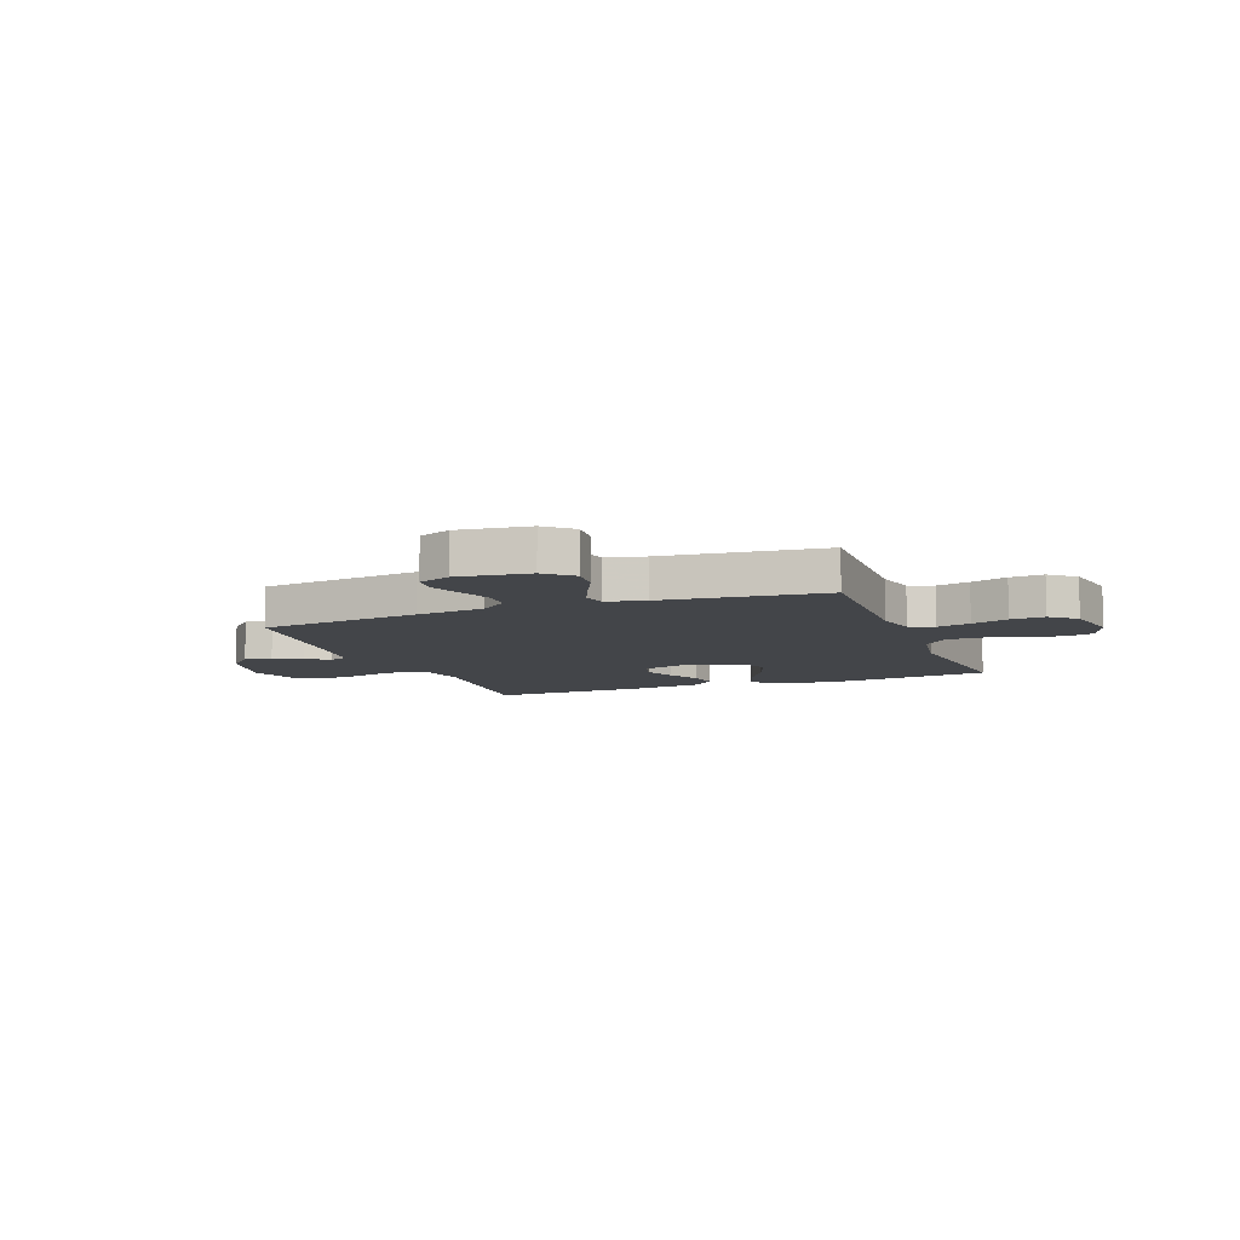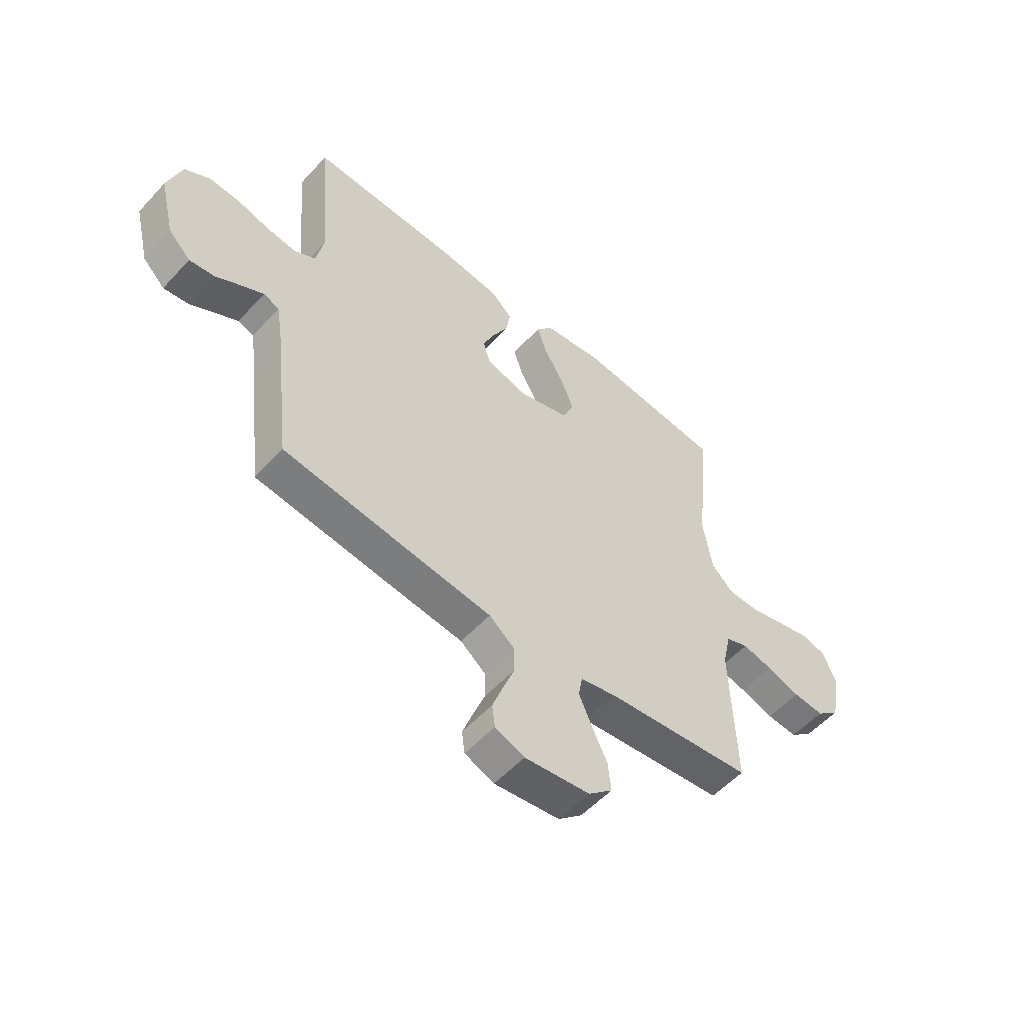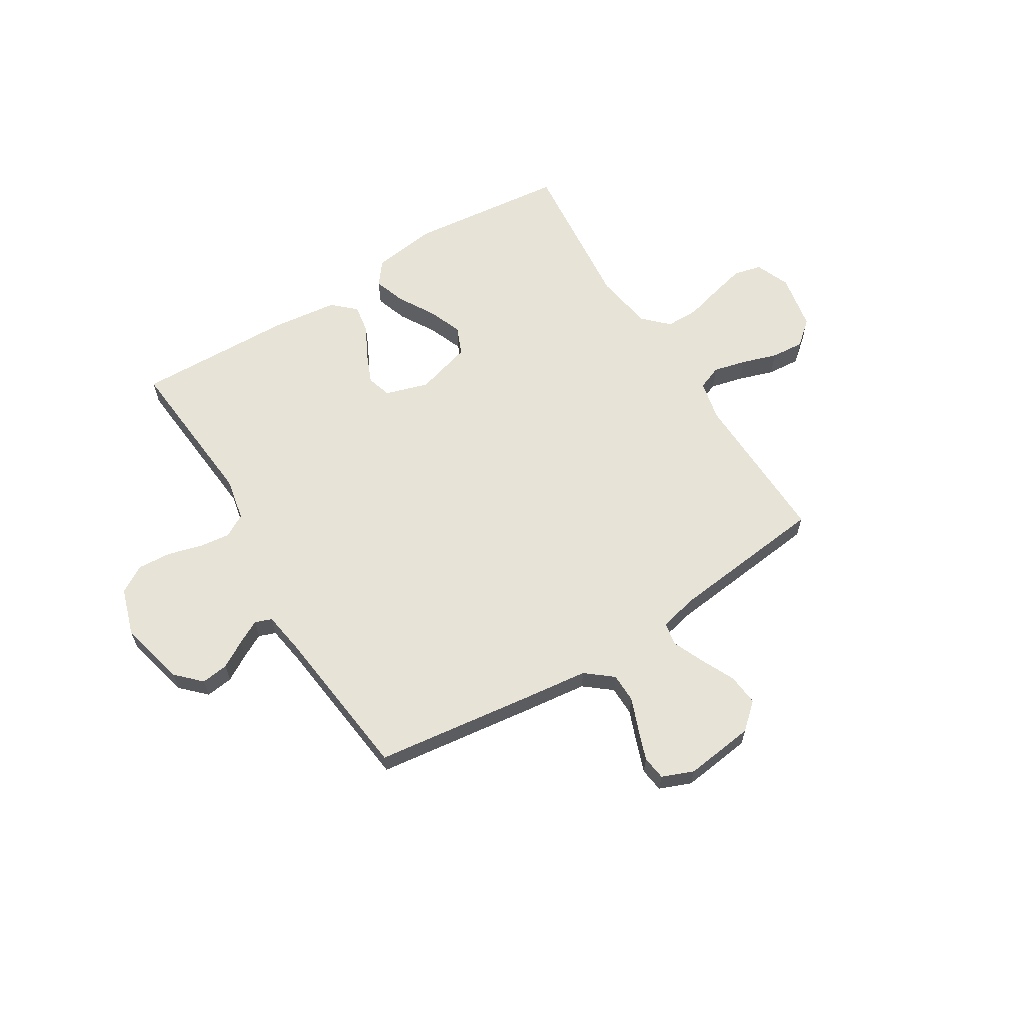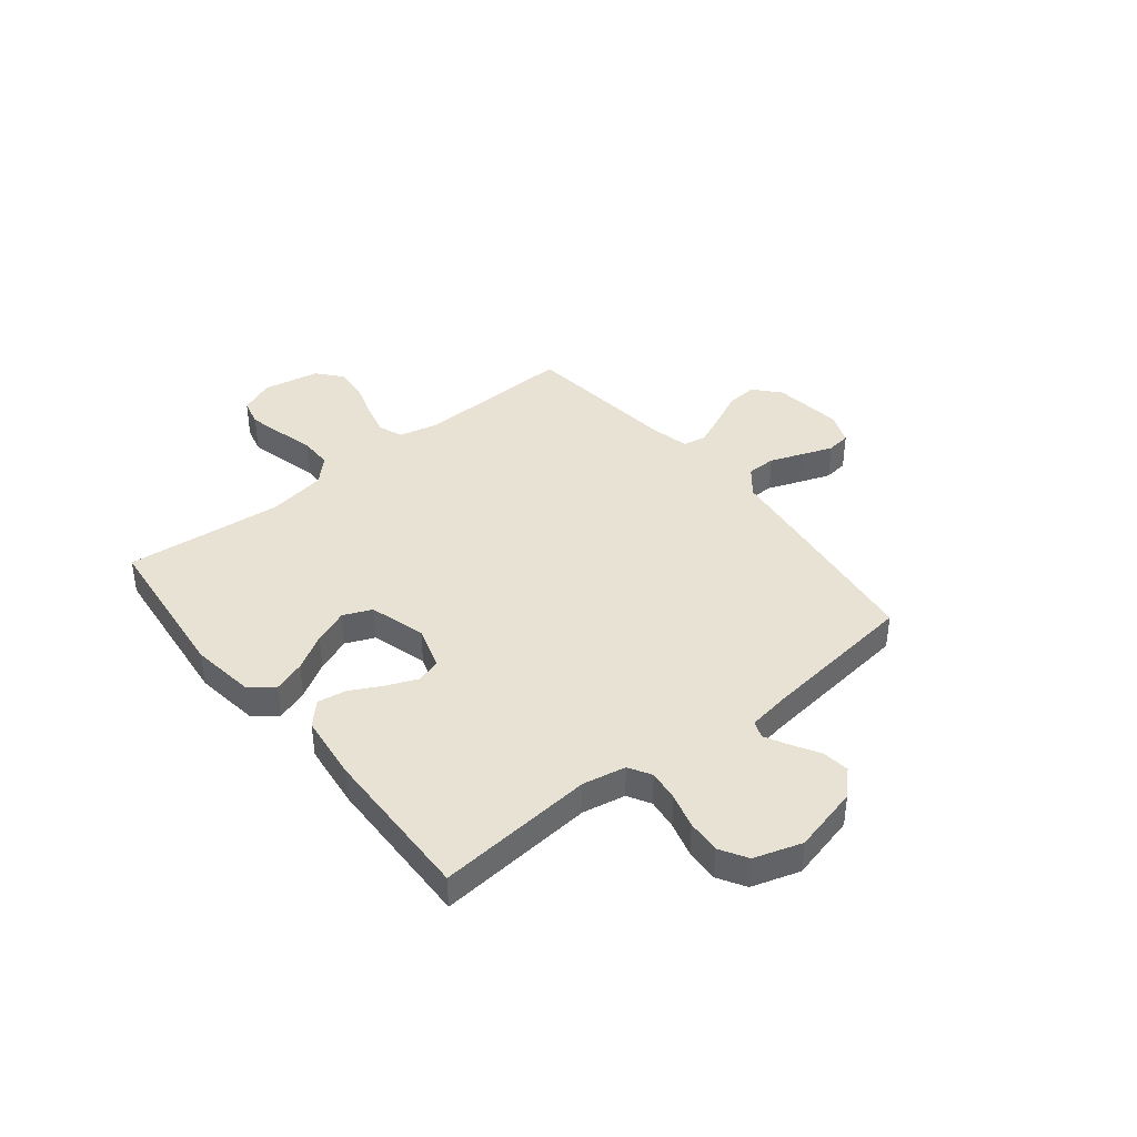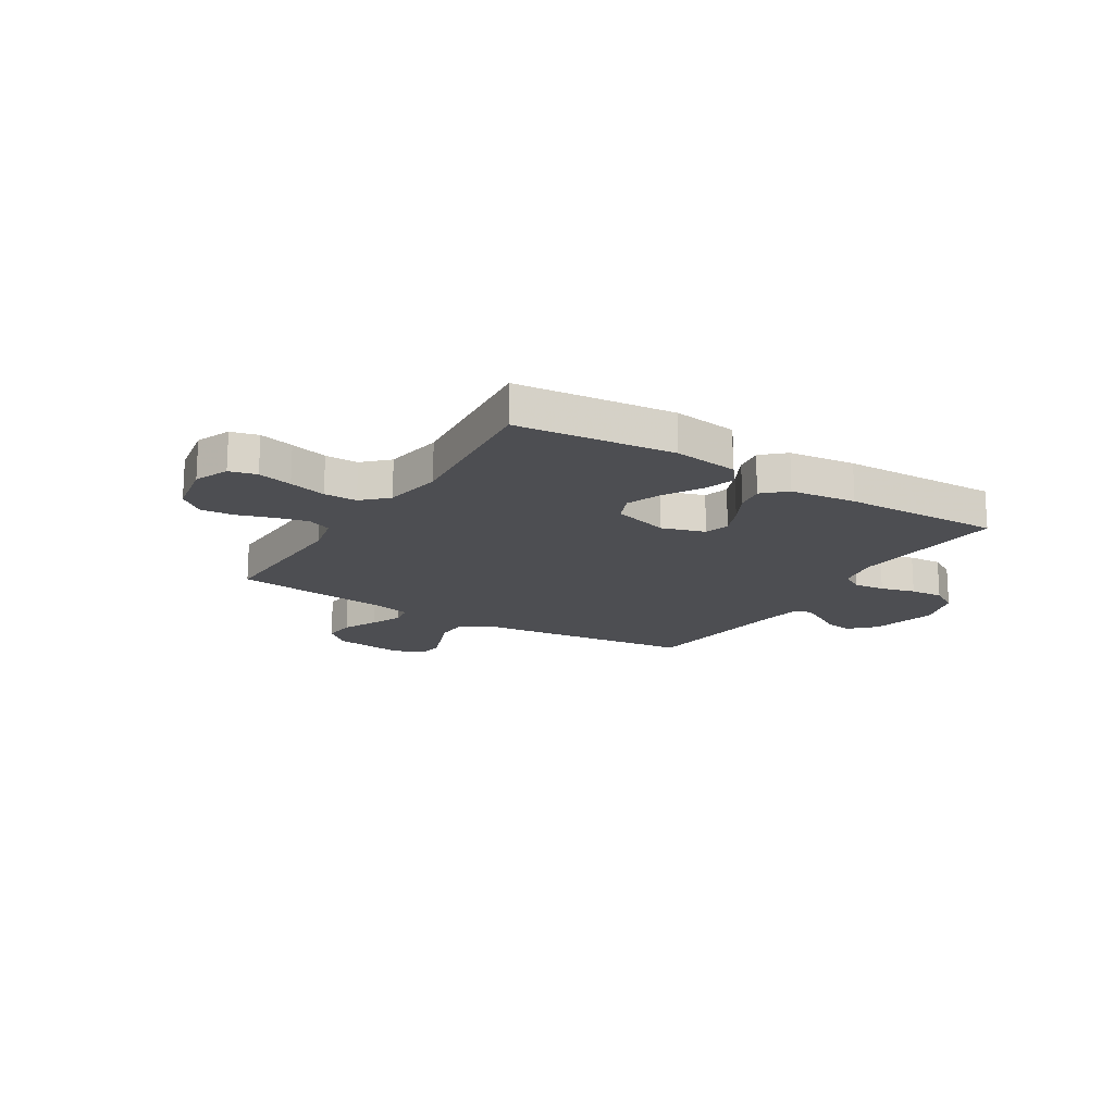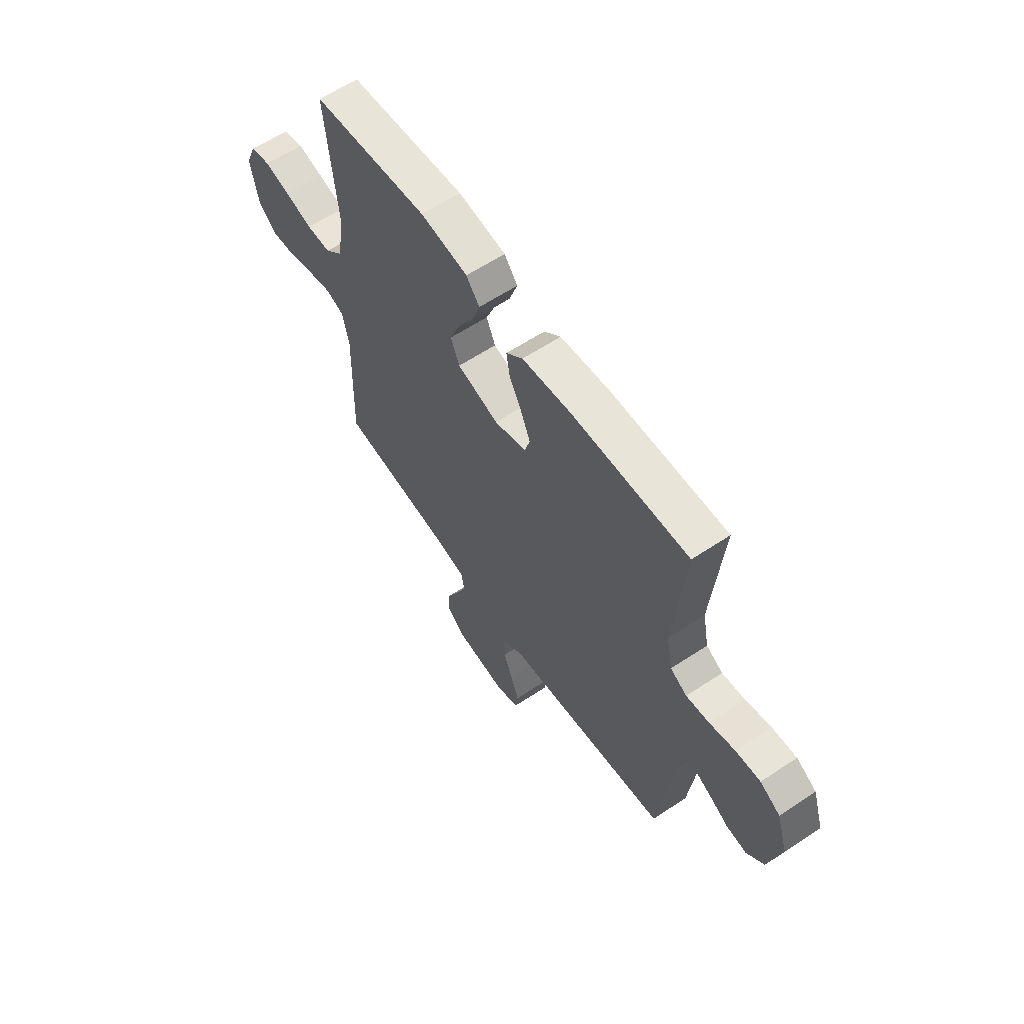
<metadata>
{"format":"obj","ext":"obj","renderer":"f3d","projection":"perspective","resolution":1024,"background":"white","views":[{"elev":-8.8,"azim":-159.0,"up":"+Y"},{"elev":-54.9,"azim":138.4,"up":"+Z"},{"elev":62.7,"azim":148.4,"up":"+Y"},{"elev":40.6,"azim":51.3,"up":"+Y"},{"elev":-17.1,"azim":-31.8,"up":"+Y"},{"elev":61.1,"azim":55.9,"up":"+Z"}]}
</metadata>
<code>
v -0.5 0.07 0.5
v -0.2 0.07 0.532
v -0.077 0.07 0.515
v -0.043 0.07 0.471
v -0.064 0.07 0.41
v -0.104 0.07 0.342
v -0.13 0.07 0.276
v -0.107 0.07 0.222
v 0 0.07 0.191
v 0.082 0.07 0.216
v 0.096 0.07 0.263
v 0.072 0.07 0.321
v 0.04 0.07 0.382
v 0.031 0.07 0.437
v 0.074 0.07 0.477
v 0.2 0.07 0.492
v 0.5 0.07 0.5
v 0.474 0.07 0.2
v 0.49 0.07 0.118
v 0.533 0.07 0.093
v 0.592 0.07 0.1
v 0.658 0.07 0.118
v 0.722 0.07 0.122
v 0.774 0.07 0.091
v 0.803 0.07 0
v 0.772 0.07 -0.127
v 0.727 0.07 -0.172
v 0.675 0.07 -0.165
v 0.624 0.07 -0.135
v 0.579 0.07 -0.111
v 0.547 0.07 -0.123
v 0.535 0.07 -0.2
v 0.5 0.07 -0.5
v 0.2 0.07 -0.538
v 0.073 0.07 -0.553
v 0.022 0.07 -0.594
v 0.021 0.07 -0.65
v 0.045 0.07 -0.713
v 0.066 0.07 -0.771
v 0.06 0.07 -0.817
v 0 0.07 -0.841
v -0.133 0.07 -0.824
v -0.182 0.07 -0.78
v -0.176 0.07 -0.72
v -0.145 0.07 -0.655
v -0.119 0.07 -0.595
v -0.127 0.07 -0.551
v -0.2 0.07 -0.534
v -0.5 0.07 -0.5
v -0.491 0.07 -0.2
v -0.508 0.07 -0.124
v -0.554 0.07 -0.106
v -0.616 0.07 -0.121
v -0.684 0.07 -0.143
v -0.747 0.07 -0.148
v -0.794 0.07 -0.108
v -0.814 0.07 0
v -0.787 0.07 0.065
v -0.735 0.07 0.078
v -0.669 0.07 0.062
v -0.598 0.07 0.043
v -0.535 0.07 0.043
v -0.489 0.07 0.088
v -0.471 0.07 0.2
v -0.5 0 0.5
v -0.2 0 0.532
v -0.077 0 0.515
v -0.043 0 0.471
v -0.064 0 0.41
v -0.104 0 0.342
v -0.13 0 0.276
v -0.107 0 0.222
v 0 0 0.191
v 0.082 0 0.216
v 0.096 0 0.263
v 0.072 0 0.321
v 0.04 0 0.382
v 0.031 0 0.437
v 0.074 0 0.477
v 0.2 0 0.492
v 0.5 0 0.5
v 0.474 0 0.2
v 0.49 0 0.118
v 0.533 0 0.093
v 0.592 0 0.1
v 0.658 0 0.118
v 0.722 0 0.122
v 0.774 0 0.091
v 0.803 0 0
v 0.772 0 -0.127
v 0.727 0 -0.172
v 0.675 0 -0.165
v 0.624 0 -0.135
v 0.579 0 -0.111
v 0.547 0 -0.123
v 0.535 0 -0.2
v 0.5 0 -0.5
v 0.2 0 -0.538
v 0.073 0 -0.553
v 0.022 0 -0.594
v 0.021 0 -0.65
v 0.045 0 -0.713
v 0.066 0 -0.771
v 0.06 0 -0.817
v 0 0 -0.841
v -0.133 0 -0.824
v -0.182 0 -0.78
v -0.176 0 -0.72
v -0.145 0 -0.655
v -0.119 0 -0.595
v -0.127 0 -0.551
v -0.2 0 -0.534
v -0.5 0 -0.5
v -0.491 0 -0.2
v -0.508 0 -0.124
v -0.554 0 -0.106
v -0.616 0 -0.121
v -0.684 0 -0.143
v -0.747 0 -0.148
v -0.794 0 -0.108
v -0.814 0 0
v -0.787 0 0.065
v -0.735 0 0.078
v -0.669 0 0.062
v -0.598 0 0.043
v -0.535 0 0.043
v -0.489 0 0.088
v -0.471 0 0.2
f 58 59 60 61
f 56 57 58 61
f 56 61 62
f 53 54 55 56
f 52 53 56 62
f 51 52 62 63
f 48 49 50
f 47 48 50 51
f 42 43 44 45
f 42 45 46
f 41 42 46
f 40 41 46 47
f 37 38 39 40
f 32 33 34 35
f 31 32 35
f 31 35 36
f 26 27 28 29
f 26 29 30
f 25 26 30
f 24 25 30 31
f 21 22 23 24
f 20 21 24 31
f 15 16 17 18
f 15 18 19
f 12 13 14 15
f 11 12 15 19
f 10 11 19 20
f 3 4 5 6
f 3 6 7
f 64 1 2 3
f 64 3 7
f 47 51 63 64
f 37 40 47 64
f 36 37 64 7
f 9 10 20 31
f 8 9 31 36
f 7 8 36
f 125 124 123 122
f 125 122 121 120
f 126 125 120
f 120 119 118 117
f 126 120 117 116
f 127 126 116 115
f 114 113 112
f 115 114 112 111
f 109 108 107 106
f 110 109 106
f 110 106 105
f 111 110 105 104
f 104 103 102 101
f 99 98 97 96
f 99 96 95
f 100 99 95
f 93 92 91 90
f 94 93 90
f 94 90 89
f 95 94 89 88
f 88 87 86 85
f 95 88 85 84
f 82 81 80 79
f 83 82 79
f 79 78 77 76
f 83 79 76 75
f 84 83 75 74
f 70 69 68 67
f 71 70 67
f 67 66 65 128
f 71 67 128
f 128 127 115 111
f 128 111 104 101
f 71 128 101 100
f 95 84 74 73
f 100 95 73 72
f 100 72 71
f 1 65 66 2
f 2 66 67 3
f 3 67 68 4
f 4 68 69 5
f 5 69 70 6
f 6 70 71 7
f 7 71 72 8
f 8 72 73 9
f 9 73 74 10
f 10 74 75 11
f 11 75 76 12
f 12 76 77 13
f 13 77 78 14
f 14 78 79 15
f 15 79 80 16
f 16 80 81 17
f 17 81 82 18
f 18 82 83 19
f 19 83 84 20
f 20 84 85 21
f 21 85 86 22
f 22 86 87 23
f 23 87 88 24
f 24 88 89 25
f 25 89 90 26
f 26 90 91 27
f 27 91 92 28
f 28 92 93 29
f 29 93 94 30
f 30 94 95 31
f 31 95 96 32
f 32 96 97 33
f 33 97 98 34
f 34 98 99 35
f 35 99 100 36
f 36 100 101 37
f 37 101 102 38
f 38 102 103 39
f 39 103 104 40
f 40 104 105 41
f 41 105 106 42
f 42 106 107 43
f 43 107 108 44
f 44 108 109 45
f 45 109 110 46
f 46 110 111 47
f 47 111 112 48
f 48 112 113 49
f 49 113 114 50
f 50 114 115 51
f 51 115 116 52
f 52 116 117 53
f 53 117 118 54
f 54 118 119 55
f 55 119 120 56
f 56 120 121 57
f 57 121 122 58
f 58 122 123 59
f 59 123 124 60
f 60 124 125 61
f 61 125 126 62
f 62 126 127 63
f 63 127 128 64
f 64 128 65 1

</code>
